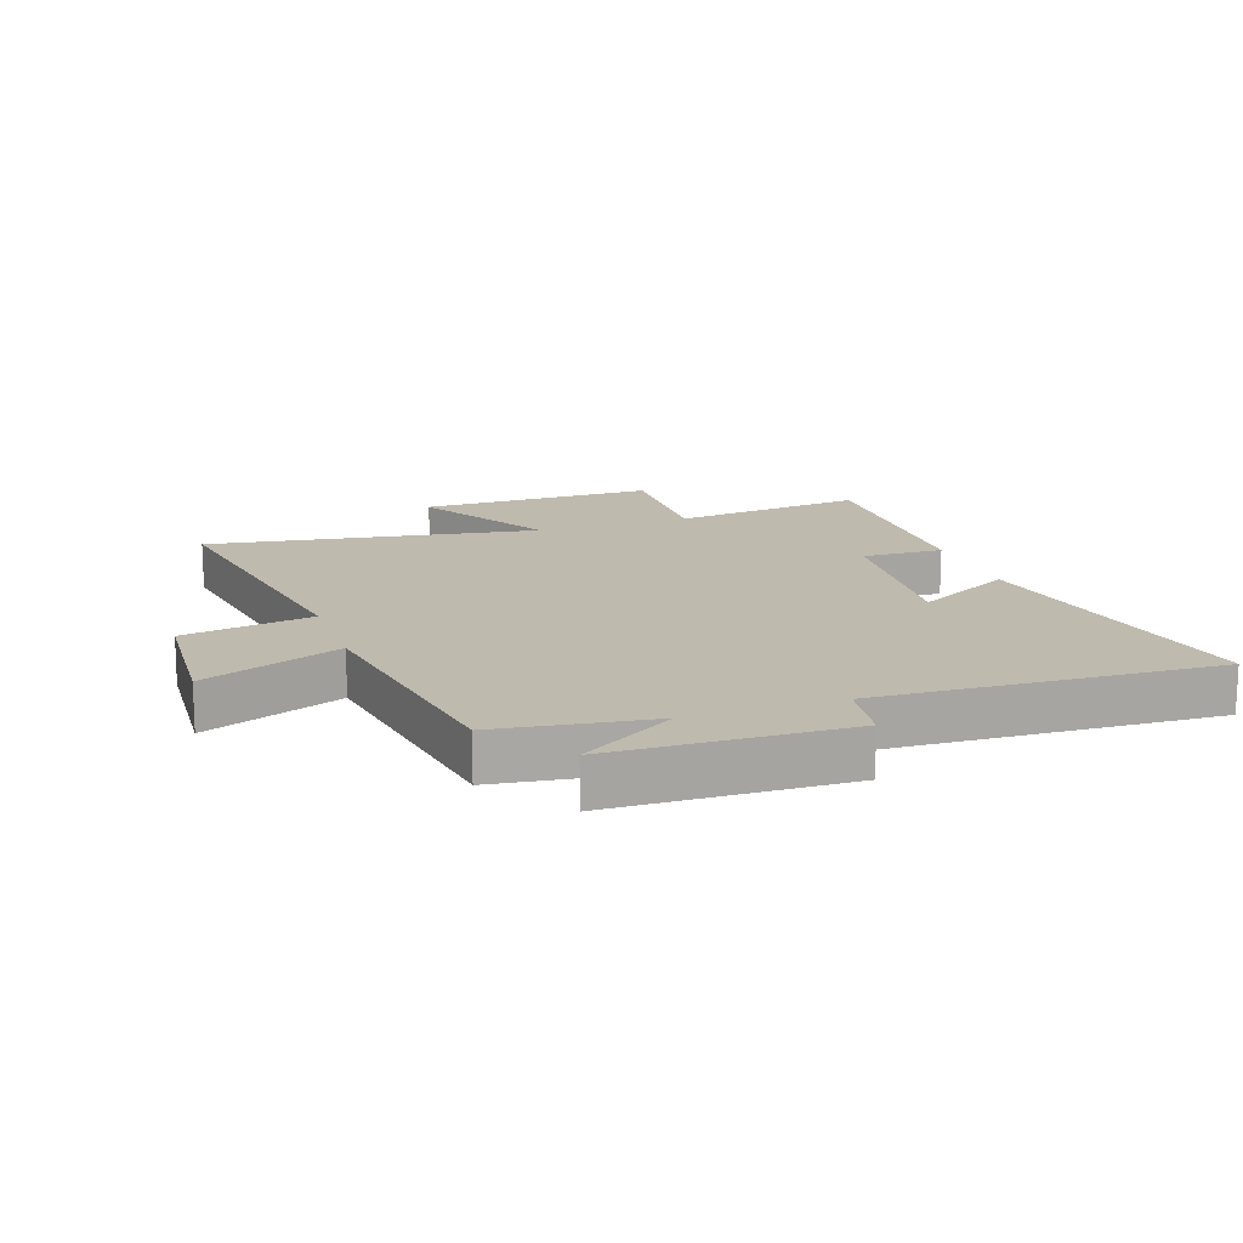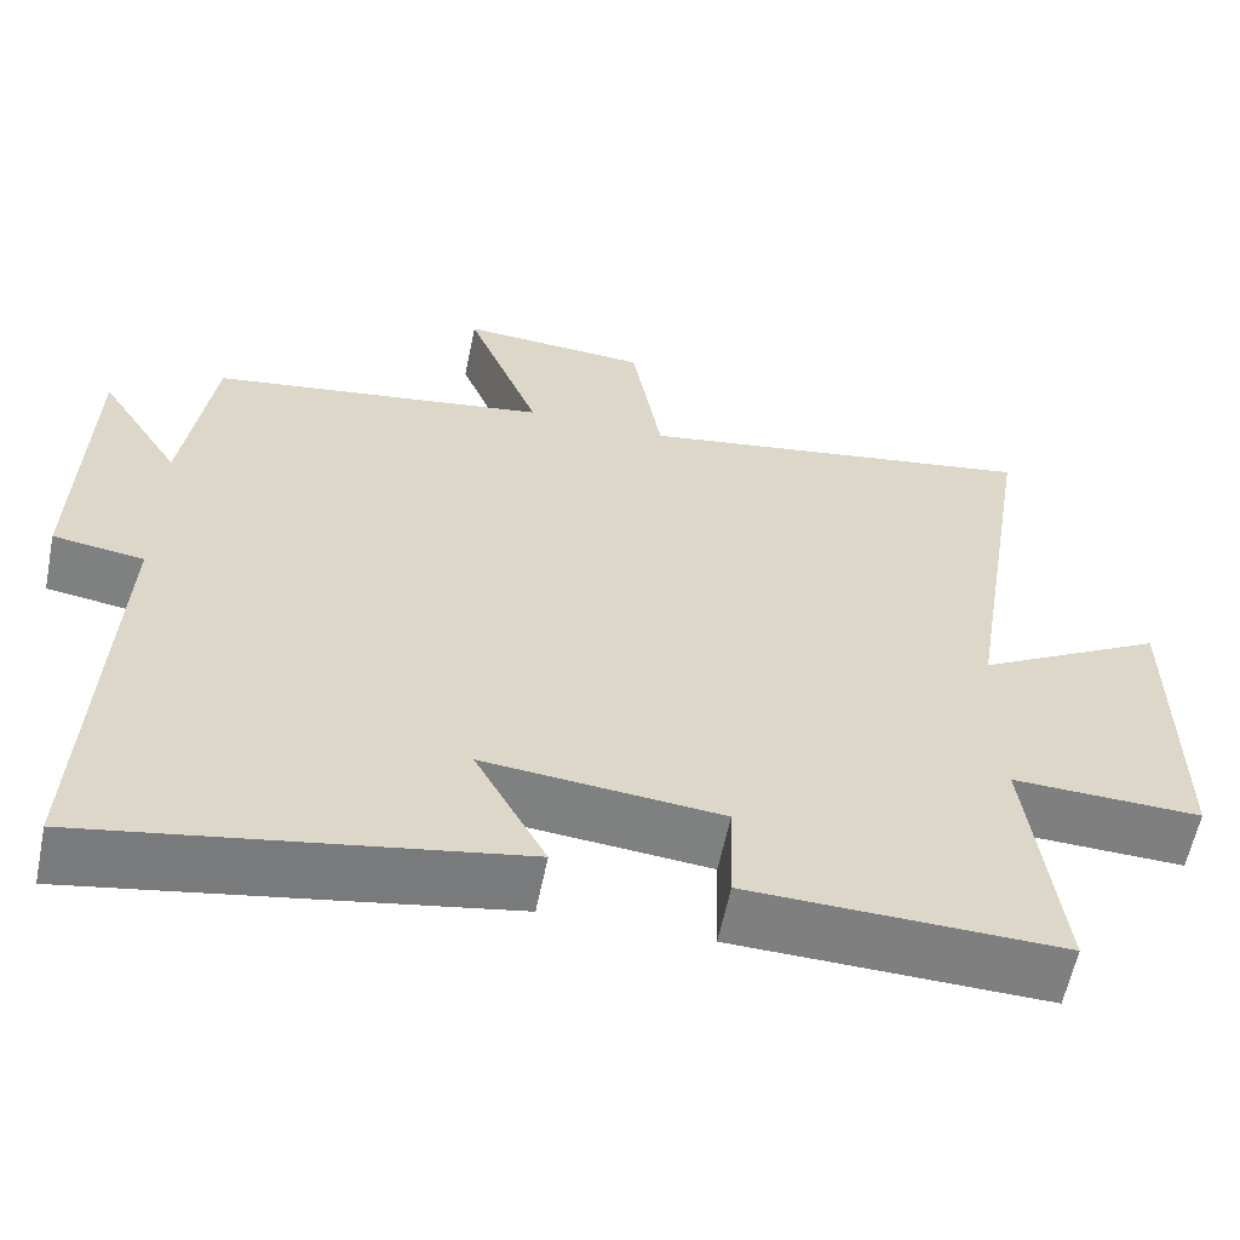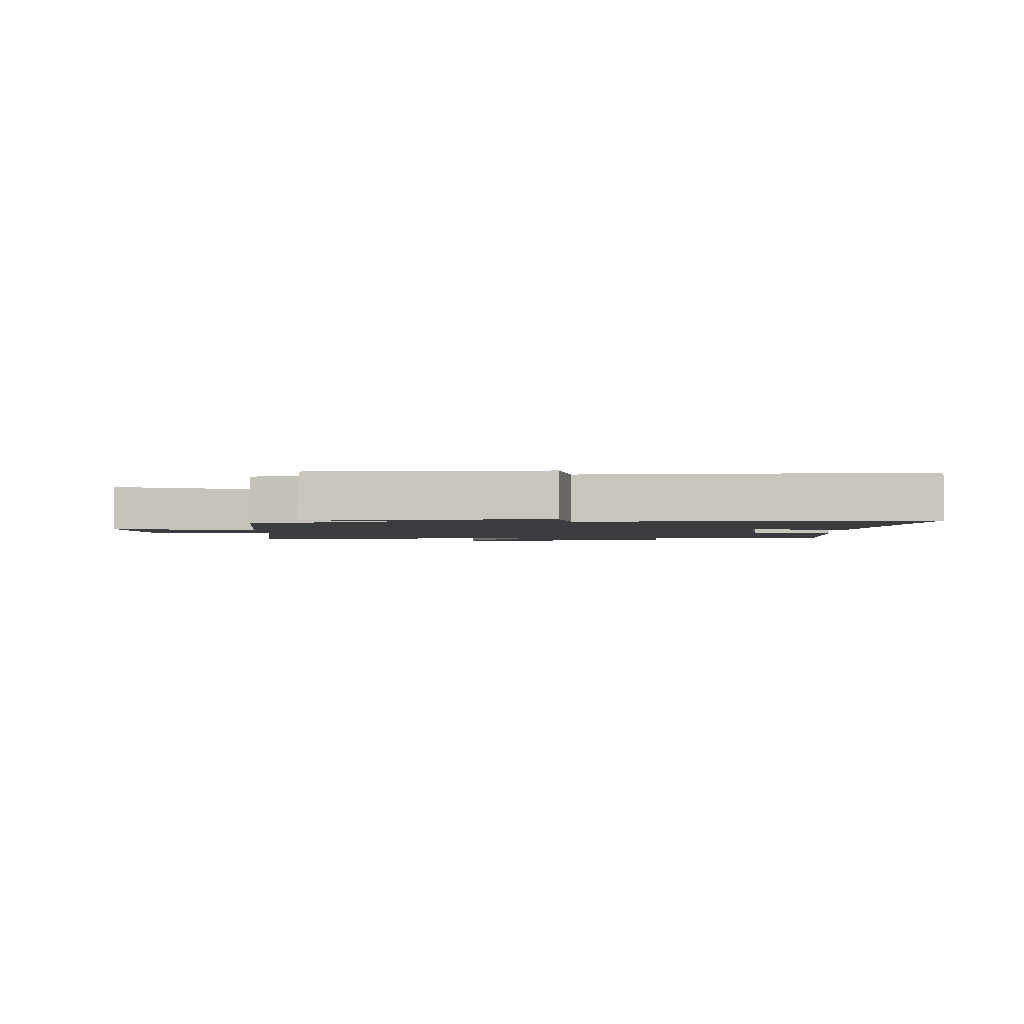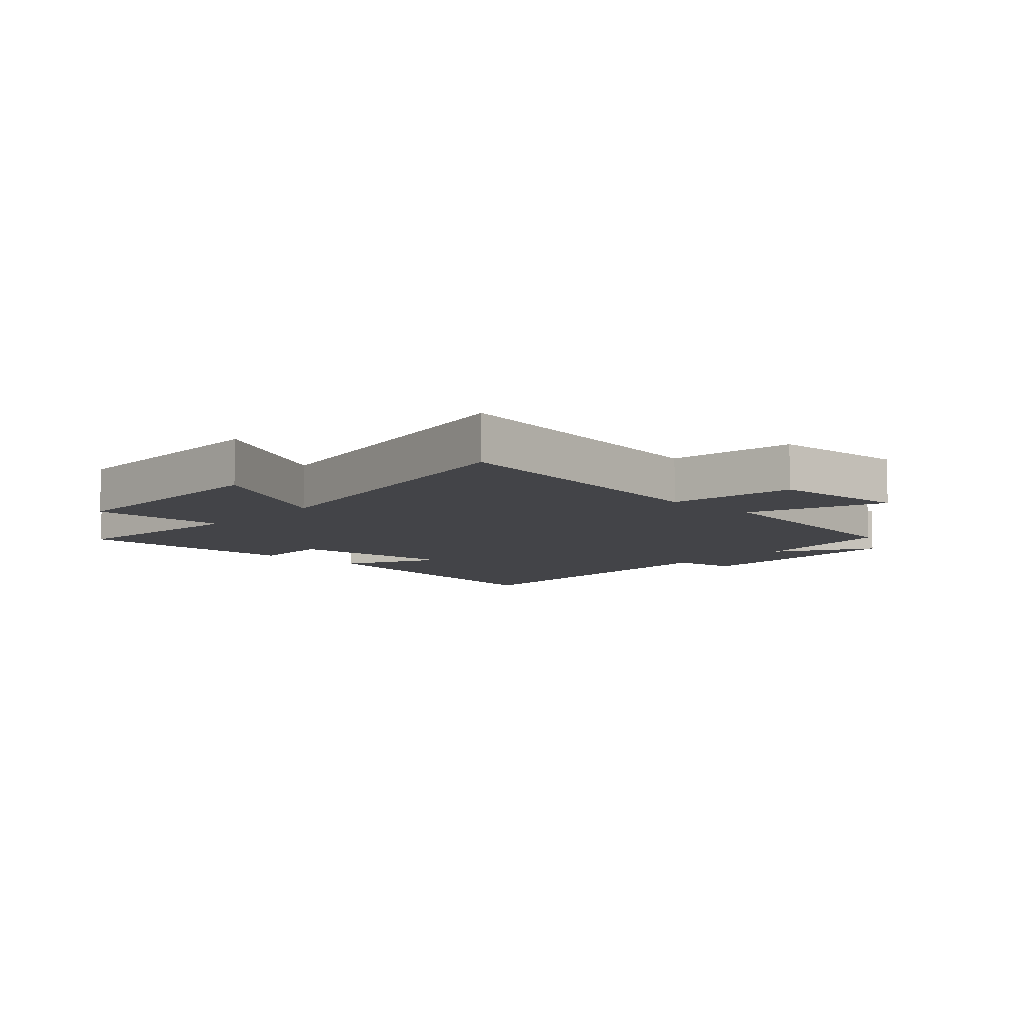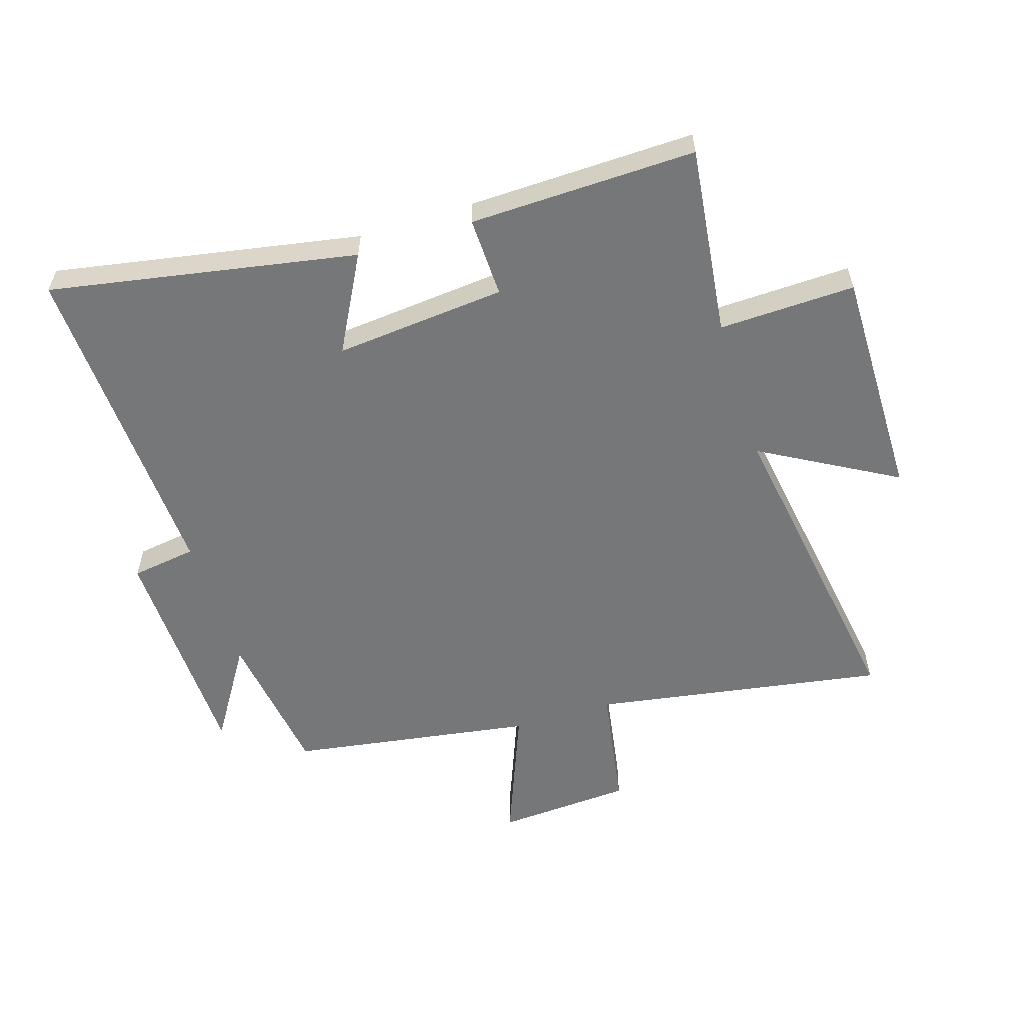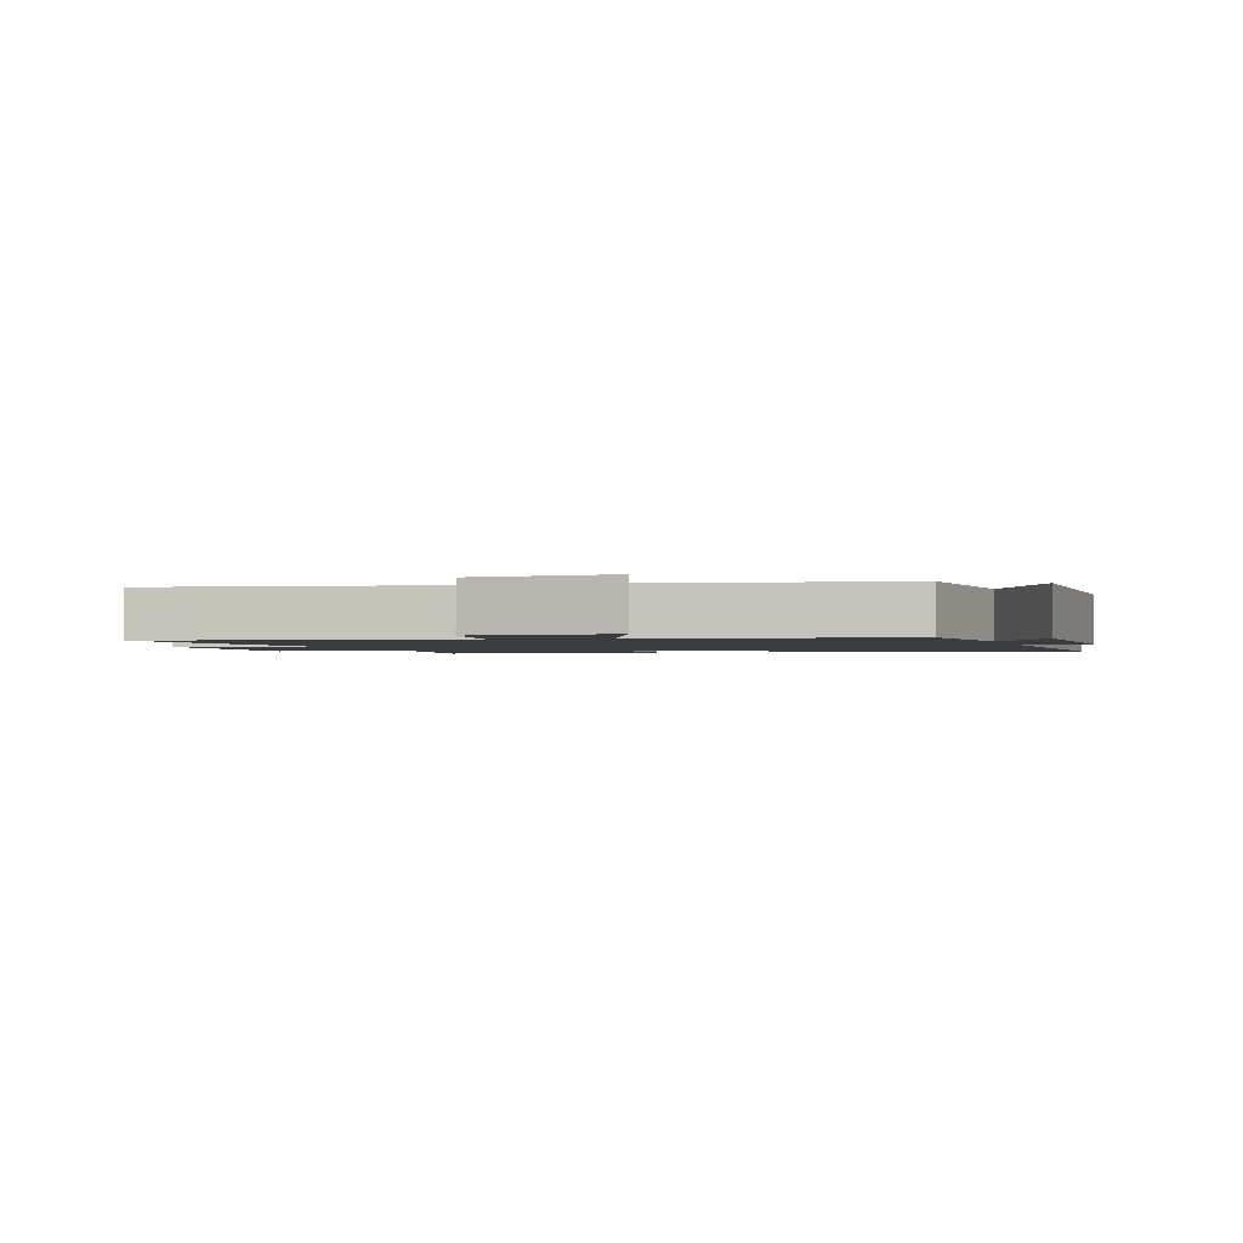
<metadata>
{"format":"obj","ext":"obj","renderer":"f3d","projection":"perspective","resolution":1024,"background":"white","views":[{"elev":15.5,"azim":70.8,"up":"+Y"},{"elev":-59.6,"azim":168.5,"up":"+Z"},{"elev":-2.1,"azim":92.5,"up":"+Y"},{"elev":-8.2,"azim":-42.3,"up":"+Y"},{"elev":-57.1,"azim":-162.6,"up":"+Y"},{"elev":-1.7,"azim":17.0,"up":"+Y"}]}
</metadata>
<code>
v -0.584 0.07 0.579
v -0.105 0.07 0.5
v -0.07 0.07 0.707
v 0.152 0.07 0.721
v 0.065 0.07 0.5
v 0.465 0.07 0.438
v 0.5 0.07 0.191
v 0.597 0.07 0.345
v 0.607 0.07 -0.031
v 0.5 0.07 -0.047
v 0.525 0.07 -0.591
v 0.024 0.07 -0.5
v 0.108 0.07 -0.343
v -0.172 0.07 -0.369
v -0.168 0.07 -0.5
v -0.538 0.07 -0.509
v -0.5 0.07 -0.198
v -0.723 0.07 -0.205
v -0.721 0.07 0.175
v -0.5 0.07 0.05
v -0.584 0 0.579
v -0.105 0 0.5
v -0.07 0 0.707
v 0.152 0 0.721
v 0.065 0 0.5
v 0.465 0 0.438
v 0.5 0 0.191
v 0.597 0 0.345
v 0.607 0 -0.031
v 0.5 0 -0.047
v 0.525 0 -0.591
v 0.024 0 -0.5
v 0.108 0 -0.343
v -0.172 0 -0.369
v -0.168 0 -0.5
v -0.538 0 -0.509
v -0.5 0 -0.198
v -0.723 0 -0.205
v -0.721 0 0.175
v -0.5 0 0.05
f 17 18 19 20
f 14 15 16 17
f 13 14 17 20
f 10 11 12 13
f 20 1 2
f 13 20 2
f 10 13 2
f 7 8 9 10
f 7 10 2
f 6 7 2
f 5 6 2
f 2 3 4 5
f 40 39 38 37
f 37 36 35 34
f 40 37 34 33
f 33 32 31 30
f 22 21 40
f 22 40 33
f 22 33 30
f 30 29 28 27
f 22 30 27
f 22 27 26
f 22 26 25
f 25 24 23 22
f 1 21 22 2
f 2 22 23 3
f 3 23 24 4
f 4 24 25 5
f 5 25 26 6
f 6 26 27 7
f 7 27 28 8
f 8 28 29 9
f 9 29 30 10
f 10 30 31 11
f 11 31 32 12
f 12 32 33 13
f 13 33 34 14
f 14 34 35 15
f 15 35 36 16
f 16 36 37 17
f 17 37 38 18
f 18 38 39 19
f 19 39 40 20
f 20 40 21 1

</code>
